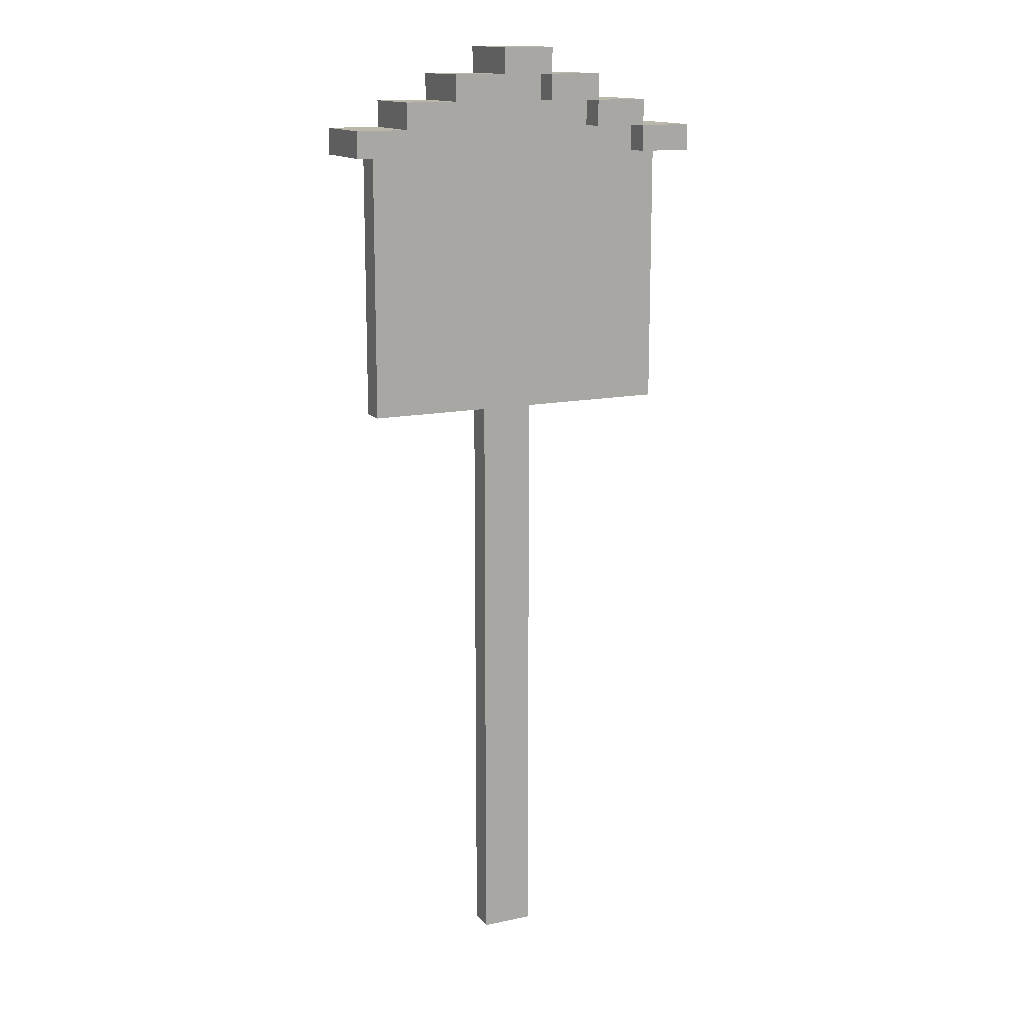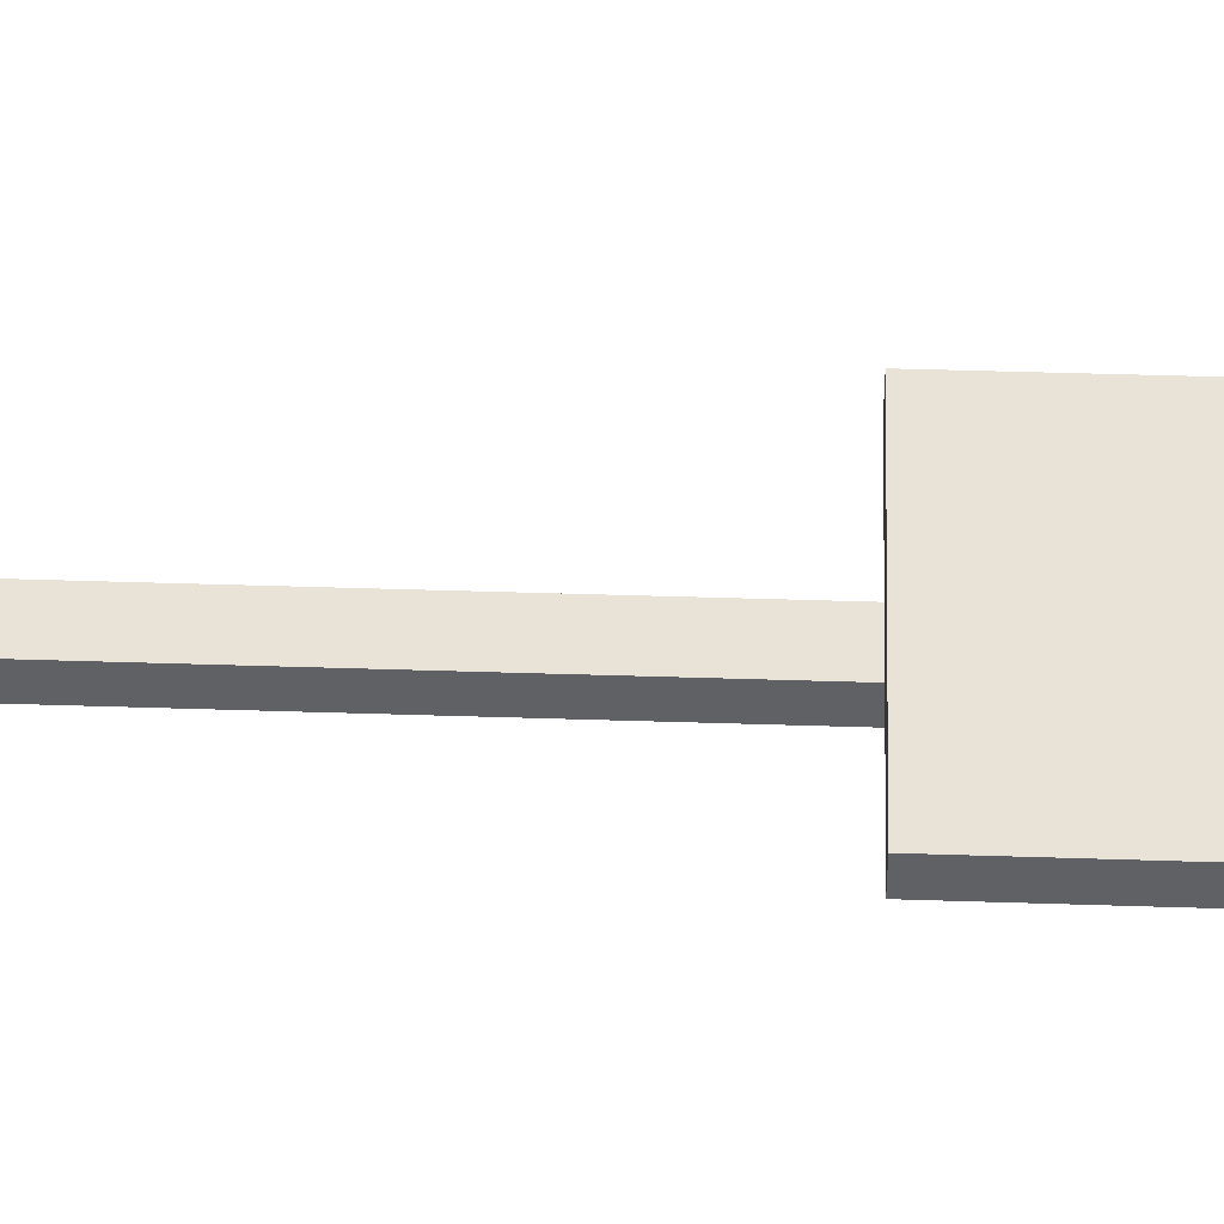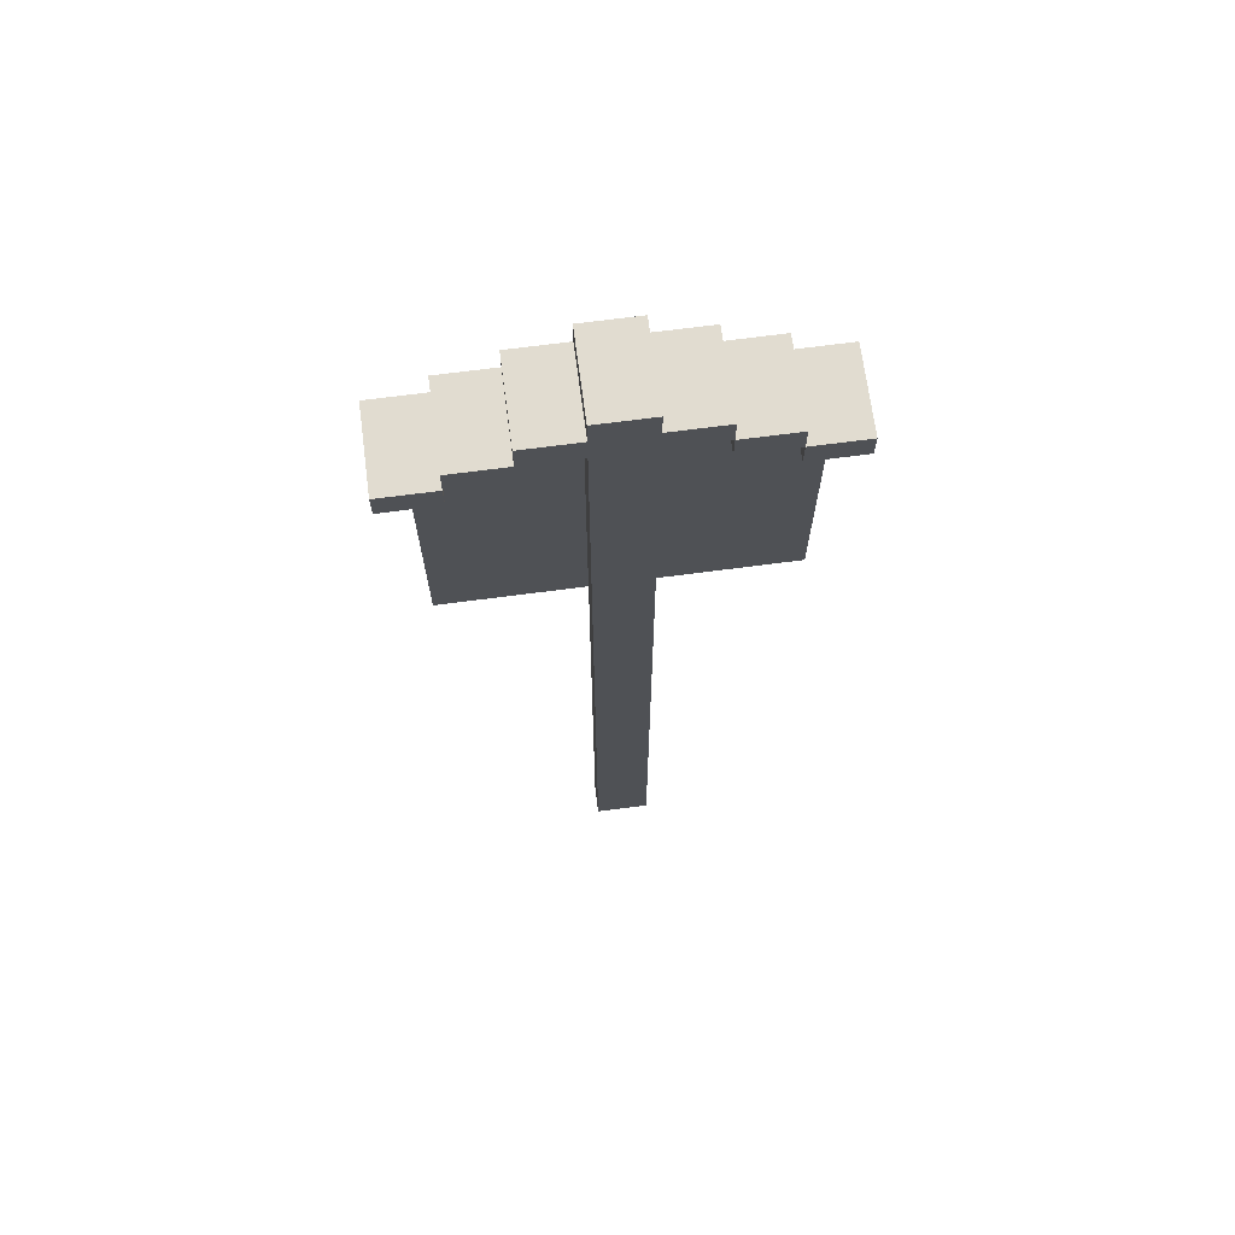
<metadata>
{"format":"obj","ext":"obj","renderer":"f3d","projection":"perspective","resolution":1024,"background":"white","views":[{"elev":14.2,"azim":-25.1,"up":"+Y"},{"elev":41.4,"azim":92.3,"up":"+Z"},{"elev":69.4,"azim":172.5,"up":"+Y"}]}
</metadata>
<code>
g MathuoMon-21
v -7.5 33 1.5
v -7.5 33 -1.5
v -7.5 34 1.5
v -7.5 34 -1.5
v -6.5 23 0.5
v -6.5 23 -0.5
v -6.5 33 0.5
v -6.5 33 -0.5
v -5.5 34 1.5
v -5.5 34 -1.5
v -5.5 35 1.5
v -5.5 35 -1.5
v -3.5 35 1.5
v -3.5 35 -1.5
v -3.5 36 1.5
v -3.5 36 -1.5
v -1.5 0 -0.5
v -1.5 0 -1.5
v -1.5 1 -0.5
v -1.5 1 -1.5
v -1.5 2 -0.5
v -1.5 2 -1.5
v -1.5 4 -0.5
v -1.5 4 -1.5
v -1.5 5 -0.5
v -1.5 5 -1.5
v -1.5 6 -0.5
v -1.5 6 -1.5
v -1.5 7 -0.5
v -1.5 7 -1.5
v -1.5 23 -0.5
v -1.5 23 -1.5
v -1.5 25 -0.5
v -1.5 27 -0.5
v -1.5 35 -0.5
v -1.5 35 -1.5
v -1.5 36 1.5
v -1.5 36 -1.5
v -1.5 37 1.5
v -1.5 37 -1.5
v 0.5 35 1.5
v 0.5 35 0.5
v 0.5 36 1.5
v 0.5 36 0.5
v 2.5 34 1.5
v 2.5 34 0.5
v 2.5 34 -0.5
v 2.5 34 -1.5
v 2.5 35 1.5
v 2.5 35 0.5
v 2.5 35 -0.5
v 2.5 35 -1.5
v 4.5 33 1.5
v 4.5 33 0.5
v 4.5 33 -0.5
v 4.5 33 -1.5
v 4.5 34 1.5
v 4.5 34 0.5
v 4.5 34 -0.5
v 4.5 34 -1.5
v -5.5 33 1.5
v -5.5 33 0.5
v -5.5 33 -0.5
v -5.5 33 -1.5
v -5.5 34 1.5
v -5.5 34 0.5
v -5.5 34 -0.5
v -5.5 34 -1.5
v -3.5 34 1.5
v -3.5 34 0.5
v -3.5 34 -0.5
v -3.5 34 -1.5
v -3.5 35 1.5
v -3.5 35 0.5
v -3.5 35 -0.5
v -3.5 35 -1.5
v -1.5 35 1.5
v -1.5 35 0.5
v -1.5 36 1.5
v -1.5 36 0.5
v 0.5 0 -0.5
v 0.5 0 -1.5
v 0.5 2 -0.5
v 0.5 2 -1.5
v 0.5 3 -0.5
v 0.5 3 -1.5
v 0.5 4 -0.5
v 0.5 4 -1.5
v 0.5 5 -0.5
v 0.5 5 -1.5
v 0.5 18 -0.5
v 0.5 18 -1.5
v 0.5 19 -0.5
v 0.5 19 -1.5
v 0.5 20 -0.5
v 0.5 20 -1.5
v 0.5 21 -0.5
v 0.5 21 -1.5
v 0.5 23 -0.5
v 0.5 23 -1.5
v 0.5 26 -0.5
v 0.5 28 -0.5
v 0.5 29 -0.5
v 0.5 30 -0.5
v 0.5 31 -0.5
v 0.5 33 -0.5
v 0.5 35 -0.5
v 0.5 35 -1.5
v 0.5 36 1.5
v 0.5 36 -1.5
v 0.5 37 1.5
v 0.5 37 -1.5
v 2.5 35 1.5
v 2.5 35 -1.5
v 2.5 36 1.5
v 2.5 36 -1.5
v 4.5 34 1.5
v 4.5 34 -1.5
v 4.5 35 1.5
v 4.5 35 -1.5
v 5.5 23 0.5
v 5.5 23 -0.5
v 5.5 33 0.5
v 5.5 33 -0.5
v 6.5 33 1.5
v 6.5 33 -1.5
v 6.5 34 1.5
v 6.5 34 -1.5
v -7.5 33 1.5
v -7.5 34 1.5
v -5.5 33 1.5
v -5.5 34 1.5
v -5.5 35 1.5
v -3.5 34 1.5
v -3.5 35 1.5
v -3.5 36 1.5
v -1.5 35 1.5
v -1.5 36 1.5
v -1.5 37 1.5
v 0.5 35 1.5
v 0.5 36 1.5
v 0.5 37 1.5
v 2.5 34 1.5
v 2.5 35 1.5
v 2.5 36 1.5
v 4.5 33 1.5
v 4.5 34 1.5
v 4.5 35 1.5
v 6.5 33 1.5
v 6.5 34 1.5
v -6.5 23 0.5
v -6.5 33 0.5
v -5.5 25 0.5
v -5.5 27 0.5
v -5.5 29 0.5
v -5.5 30 0.5
v -5.5 31 0.5
v -5.5 33 0.5
v -5.5 34 0.5
v -4.5 25 0.5
v -4.5 27 0.5
v -4.5 29 0.5
v -4.5 30 0.5
v -4.5 31 0.5
v -3.5 27 0.5
v -3.5 28 0.5
v -3.5 29 0.5
v -3.5 33 0.5
v -3.5 34 0.5
v -3.5 35 0.5
v -2.5 25 0.5
v -2.5 27 0.5
v -2.5 28 0.5
v -2.5 29 0.5
v -2.5 33 0.5
v -1.5 25 0.5
v -1.5 27 0.5
v -1.5 29 0.5
v -1.5 32 0.5
v -1.5 33 0.5
v -1.5 35 0.5
v -1.5 36 0.5
v -0.5 24 0.5
v -0.5 25 0.5
v -0.5 26 0.5
v -0.5 27 0.5
v -0.5 29 0.5
v -0.5 32 0.5
v -0.5 33 0.5
v 0.5 24 0.5
v 0.5 25 0.5
v 0.5 26 0.5
v 0.5 28 0.5
v 0.5 29 0.5
v 0.5 30 0.5
v 0.5 31 0.5
v 0.5 33 0.5
v 0.5 35 0.5
v 0.5 36 0.5
v 1.5 26 0.5
v 1.5 28 0.5
v 1.5 29 0.5
v 1.5 30 0.5
v 1.5 31 0.5
v 1.5 33 0.5
v 2.5 25 0.5
v 2.5 27 0.5
v 2.5 28 0.5
v 2.5 29 0.5
v 2.5 30 0.5
v 2.5 31 0.5
v 2.5 34 0.5
v 2.5 35 0.5
v 3.5 25 0.5
v 3.5 27 0.5
v 3.5 28 0.5
v 3.5 29 0.5
v 3.5 30 0.5
v 3.5 31 0.5
v 3.5 32 0.5
v 3.5 33 0.5
v 4.5 29 0.5
v 4.5 30 0.5
v 4.5 31 0.5
v 4.5 32 0.5
v 4.5 33 0.5
v 4.5 34 0.5
v 5.5 23 0.5
v 5.5 33 0.5
v -1.5 0 -0.5
v -1.5 1 -0.5
v -1.5 2 -0.5
v -1.5 4 -0.5
v -1.5 5 -0.5
v -1.5 6 -0.5
v -1.5 7 -0.5
v -1.5 23 -0.5
v -0.5 1 -0.5
v -0.5 2 -0.5
v -0.5 3 -0.5
v -0.5 6 -0.5
v -0.5 7 -0.5
v -0.5 18 -0.5
v -0.5 19 -0.5
v -0.5 20 -0.5
v -0.5 21 -0.5
v 0.5 0 -0.5
v 0.5 2 -0.5
v 0.5 3 -0.5
v 0.5 4 -0.5
v 0.5 5 -0.5
v 0.5 18 -0.5
v 0.5 19 -0.5
v 0.5 20 -0.5
v 0.5 21 -0.5
v 0.5 23 -0.5
v -6.5 23 -0.5
v -6.5 33 -0.5
v -5.5 25 -0.5
v -5.5 27 -0.5
v -5.5 29 -0.5
v -5.5 30 -0.5
v -5.5 31 -0.5
v -5.5 33 -0.5
v -5.5 34 -0.5
v -4.5 25 -0.5
v -4.5 27 -0.5
v -4.5 29 -0.5
v -4.5 30 -0.5
v -4.5 31 -0.5
v -3.5 27 -0.5
v -3.5 28 -0.5
v -3.5 29 -0.5
v -3.5 33 -0.5
v -3.5 34 -0.5
v -3.5 35 -0.5
v -2.5 25 -0.5
v -2.5 27 -0.5
v -2.5 28 -0.5
v -2.5 29 -0.5
v -2.5 33 -0.5
v -1.5 23 -0.5
v -1.5 25 -0.5
v -1.5 27 -0.5
v -1.5 35 -0.5
v 0.5 23 -0.5
v 0.5 26 -0.5
v 0.5 28 -0.5
v 0.5 29 -0.5
v 0.5 30 -0.5
v 0.5 31 -0.5
v 0.5 33 -0.5
v 0.5 35 -0.5
v 1.5 26 -0.5
v 1.5 28 -0.5
v 1.5 29 -0.5
v 1.5 30 -0.5
v 1.5 31 -0.5
v 1.5 33 -0.5
v 2.5 25 -0.5
v 2.5 27 -0.5
v 2.5 28 -0.5
v 2.5 29 -0.5
v 2.5 30 -0.5
v 2.5 31 -0.5
v 2.5 34 -0.5
v 2.5 35 -0.5
v 3.5 25 -0.5
v 3.5 27 -0.5
v 3.5 28 -0.5
v 3.5 29 -0.5
v 3.5 30 -0.5
v 3.5 31 -0.5
v 3.5 32 -0.5
v 3.5 33 -0.5
v 4.5 29 -0.5
v 4.5 30 -0.5
v 4.5 31 -0.5
v 4.5 32 -0.5
v 4.5 33 -0.5
v 4.5 34 -0.5
v 5.5 23 -0.5
v 5.5 33 -0.5
v -7.5 33 -1.5
v -7.5 34 -1.5
v -5.5 33 -1.5
v -5.5 34 -1.5
v -5.5 35 -1.5
v -3.5 34 -1.5
v -3.5 35 -1.5
v -3.5 36 -1.5
v -1.5 0 -1.5
v -1.5 1 -1.5
v -1.5 2 -1.5
v -1.5 4 -1.5
v -1.5 5 -1.5
v -1.5 6 -1.5
v -1.5 7 -1.5
v -1.5 23 -1.5
v -1.5 35 -1.5
v -1.5 36 -1.5
v -1.5 37 -1.5
v -0.5 1 -1.5
v -0.5 2 -1.5
v -0.5 3 -1.5
v -0.5 6 -1.5
v -0.5 7 -1.5
v -0.5 18 -1.5
v -0.5 19 -1.5
v -0.5 20 -1.5
v -0.5 21 -1.5
v 0.5 0 -1.5
v 0.5 2 -1.5
v 0.5 3 -1.5
v 0.5 4 -1.5
v 0.5 5 -1.5
v 0.5 18 -1.5
v 0.5 19 -1.5
v 0.5 20 -1.5
v 0.5 21 -1.5
v 0.5 23 -1.5
v 0.5 35 -1.5
v 0.5 36 -1.5
v 0.5 37 -1.5
v 2.5 34 -1.5
v 2.5 35 -1.5
v 2.5 36 -1.5
v 4.5 33 -1.5
v 4.5 34 -1.5
v 4.5 35 -1.5
v 6.5 33 -1.5
v 6.5 34 -1.5
v -1.5 0 -0.5
v 0.5 0 -0.5
v -1.5 0 -1.5
v 0.5 0 -1.5
v -6.5 23 0.5
v 5.5 23 0.5
v -6.5 23 -0.5
v -1.5 23 -0.5
v 0.5 23 -0.5
v 5.5 23 -0.5
v -7.5 33 1.5
v -5.5 33 1.5
v 4.5 33 1.5
v 6.5 33 1.5
v -6.5 33 0.5
v -5.5 33 0.5
v 4.5 33 0.5
v 5.5 33 0.5
v -6.5 33 -0.5
v -5.5 33 -0.5
v 4.5 33 -0.5
v 5.5 33 -0.5
v -7.5 33 -1.5
v -5.5 33 -1.5
v 4.5 33 -1.5
v 6.5 33 -1.5
v -5.5 34 1.5
v -3.5 34 1.5
v 2.5 34 1.5
v 4.5 34 1.5
v -5.5 34 0.5
v -3.5 34 0.5
v 2.5 34 0.5
v 4.5 34 0.5
v -5.5 34 -0.5
v -3.5 34 -0.5
v 2.5 34 -0.5
v 4.5 34 -0.5
v -5.5 34 -1.5
v -3.5 34 -1.5
v 2.5 34 -1.5
v 4.5 34 -1.5
v -3.5 35 1.5
v -1.5 35 1.5
v 0.5 35 1.5
v 2.5 35 1.5
v -3.5 35 0.5
v -1.5 35 0.5
v 0.5 35 0.5
v 2.5 35 0.5
v -3.5 35 -0.5
v -1.5 35 -0.5
v 0.5 35 -0.5
v 2.5 35 -0.5
v -3.5 35 -1.5
v -1.5 35 -1.5
v 0.5 35 -1.5
v 2.5 35 -1.5
v -1.5 36 1.5
v 0.5 36 1.5
v -1.5 36 0.5
v 0.5 36 0.5
v -7.5 34 1.5
v -5.5 34 1.5
v 4.5 34 1.5
v 6.5 34 1.5
v -7.5 34 -1.5
v -5.5 34 -1.5
v 4.5 34 -1.5
v 6.5 34 -1.5
v -5.5 35 1.5
v -3.5 35 1.5
v 2.5 35 1.5
v 4.5 35 1.5
v -5.5 35 -1.5
v -3.5 35 -1.5
v 2.5 35 -1.5
v 4.5 35 -1.5
v -3.5 36 1.5
v -1.5 36 1.5
v 0.5 36 1.5
v 2.5 36 1.5
v -3.5 36 -1.5
v -1.5 36 -1.5
v 0.5 36 -1.5
v 2.5 36 -1.5
v -1.5 37 1.5
v 0.5 37 1.5
v -1.5 37 -1.5
v 0.5 37 -1.5
f 3 2 1
f 4 2 3
f 7 6 5
f 8 6 7
f 11 10 9
f 12 10 11
f 15 14 13
f 16 14 15
f 19 18 17
f 20 18 19
f 21 20 19
f 22 20 21
f 23 22 21
f 24 22 23
f 25 24 23
f 26 24 25
f 27 26 25
f 28 26 27
f 29 28 27
f 30 28 29
f 31 30 29
f 32 30 31
f 33 32 31
f 34 32 33
f 35 32 34
f 36 32 35
f 39 38 37
f 40 38 39
f 43 42 41
f 44 42 43
f 49 46 45
f 50 46 49
f 51 48 47
f 52 48 51
f 57 54 53
f 58 54 57
f 59 56 55
f 60 56 59
f 61 62 65
f 65 62 66
f 63 64 67
f 67 64 68
f 69 70 73
f 73 70 74
f 71 72 75
f 75 72 76
f 77 78 79
f 79 78 80
f 81 82 83
f 83 82 84
f 83 84 85
f 85 84 86
f 85 86 87
f 87 86 88
f 87 88 89
f 89 88 90
f 89 90 91
f 91 90 92
f 91 92 93
f 93 92 94
f 93 94 95
f 95 94 96
f 95 96 97
f 97 96 98
f 97 98 99
f 99 98 100
f 99 100 101
f 101 100 102
f 102 100 103
f 103 100 104
f 104 100 105
f 105 100 106
f 106 100 107
f 107 100 108
f 109 110 111
f 111 110 112
f 113 114 115
f 115 114 116
f 117 118 119
f 119 118 120
f 121 122 123
f 123 122 124
f 125 126 127
f 127 126 128
f 131 130 129
f 132 130 131
f 134 133 132
f 135 133 134
f 137 136 135
f 138 136 137
f 141 139 138
f 142 139 141
f 144 141 140
f 145 141 144
f 147 144 143
f 148 144 147
f 149 147 146
f 150 147 149
f 153 152 151
f 154 152 153
f 155 152 154
f 156 152 155
f 157 152 156
f 158 152 157
f 160 153 151
f 160 154 153
f 161 155 154
f 161 154 160
f 162 156 155
f 162 155 161
f 163 157 156
f 163 156 162
f 164 159 158
f 164 157 163
f 164 158 157
f 165 163 162
f 165 162 161
f 165 164 163
f 165 161 160
f 166 164 165
f 167 164 166
f 168 159 164
f 168 164 167
f 169 159 168
f 171 160 151
f 171 165 160
f 172 166 165
f 172 165 171
f 173 167 166
f 173 166 172
f 174 168 167
f 174 167 173
f 175 170 169
f 175 168 174
f 175 169 168
f 176 172 171
f 176 171 151
f 177 174 173
f 177 172 176
f 177 173 172
f 177 175 174
f 178 175 177
f 179 175 178
f 180 170 175
f 180 175 179
f 181 170 180
f 183 176 151
f 183 177 176
f 184 177 183
f 185 177 184
f 186 178 177
f 186 177 185
f 187 179 178
f 187 178 186
f 188 180 179
f 188 179 187
f 189 182 181
f 189 180 188
f 189 181 180
f 190 184 183
f 190 183 151
f 191 185 184
f 191 184 190
f 192 186 185
f 192 185 191
f 192 188 187
f 192 189 188
f 192 187 186
f 193 189 192
f 194 189 193
f 195 189 194
f 196 189 195
f 197 182 189
f 197 189 196
f 198 182 197
f 199 182 198
f 200 191 190
f 200 192 191
f 200 193 192
f 201 194 193
f 201 193 200
f 202 195 194
f 202 194 201
f 203 196 195
f 203 195 202
f 204 197 196
f 204 196 203
f 205 198 197
f 205 197 204
f 206 202 201
f 206 204 203
f 206 205 204
f 206 201 200
f 206 200 190
f 206 203 202
f 207 205 206
f 208 205 207
f 209 205 208
f 210 205 209
f 211 205 210
f 212 198 205
f 212 205 211
f 213 198 212
f 214 206 190
f 214 207 206
f 215 208 207
f 215 207 214
f 216 209 208
f 216 208 215
f 217 210 209
f 217 209 216
f 218 211 210
f 218 210 217
f 219 212 211
f 219 211 218
f 220 212 219
f 221 212 220
f 222 217 216
f 222 218 217
f 222 215 214
f 222 216 215
f 223 219 218
f 223 218 222
f 224 220 219
f 224 219 223
f 225 221 220
f 225 220 224
f 226 212 221
f 226 221 225
f 227 212 226
f 228 190 151
f 228 225 224
f 228 226 225
f 228 222 214
f 228 223 222
f 228 214 190
f 228 224 223
f 229 226 228
f 238 231 230
f 238 232 231
f 239 233 232
f 239 232 238
f 240 233 239
f 241 236 235
f 241 235 234
f 242 237 236
f 242 236 241
f 243 237 242
f 244 237 243
f 245 237 244
f 246 237 245
f 247 238 230
f 247 239 238
f 248 240 239
f 248 239 247
f 249 233 240
f 249 240 248
f 250 234 233
f 250 233 249
f 251 241 234
f 251 234 250
f 251 242 241
f 251 243 242
f 252 244 243
f 252 243 251
f 253 245 244
f 253 244 252
f 254 246 245
f 254 245 253
f 255 237 246
f 255 246 254
f 256 237 255
f 257 258 259
f 259 258 260
f 260 258 261
f 261 258 262
f 262 258 263
f 263 258 264
f 257 259 266
f 259 260 266
f 260 261 267
f 266 260 267
f 261 262 268
f 267 261 268
f 262 263 269
f 268 262 269
f 264 265 270
f 269 263 270
f 263 264 270
f 268 269 271
f 267 268 271
f 269 270 271
f 266 267 271
f 271 270 272
f 272 270 273
f 270 265 274
f 273 270 274
f 274 265 275
f 257 266 277
f 266 271 277
f 271 272 278
f 277 271 278
f 272 273 279
f 278 272 279
f 273 274 280
f 279 273 280
f 275 276 281
f 280 274 281
f 274 275 281
f 257 277 282
f 277 278 283
f 282 277 283
f 279 280 284
f 283 278 284
f 278 279 284
f 280 281 284
f 281 276 285
f 284 281 285
f 286 287 294
f 287 288 294
f 288 289 295
f 294 288 295
f 289 290 296
f 295 289 296
f 290 291 297
f 296 290 297
f 291 292 298
f 297 291 298
f 292 293 299
f 298 292 299
f 297 298 300
f 296 297 300
f 298 299 300
f 295 296 300
f 294 295 300
f 286 294 300
f 300 299 301
f 301 299 302
f 302 299 303
f 303 299 304
f 304 299 305
f 299 293 306
f 305 299 306
f 306 293 307
f 286 300 308
f 300 301 308
f 301 302 309
f 308 301 309
f 302 303 310
f 309 302 310
f 303 304 311
f 310 303 311
f 304 305 312
f 311 304 312
f 305 306 313
f 312 305 313
f 313 306 314
f 314 306 315
f 310 311 316
f 311 312 316
f 308 309 316
f 309 310 316
f 312 313 317
f 316 312 317
f 313 314 318
f 317 313 318
f 314 315 319
f 318 314 319
f 315 306 320
f 319 315 320
f 320 306 321
f 318 319 322
f 317 318 322
f 319 320 322
f 308 316 322
f 316 317 322
f 286 308 322
f 322 320 323
f 324 325 326
f 326 325 327
f 327 328 329
f 329 328 330
f 330 331 340
f 340 331 341
f 332 333 343
f 333 334 343
f 334 335 344
f 343 334 344
f 344 335 345
f 336 337 346
f 337 338 346
f 338 339 347
f 346 338 347
f 347 339 348
f 348 339 349
f 349 339 350
f 350 339 351
f 332 343 352
f 343 344 352
f 344 345 353
f 352 344 353
f 345 335 354
f 353 345 354
f 335 336 355
f 354 335 355
f 336 346 356
f 355 336 356
f 346 347 356
f 347 348 356
f 348 349 357
f 356 348 357
f 349 350 358
f 357 349 358
f 350 351 359
f 358 350 359
f 351 339 360
f 359 351 360
f 340 341 361
f 360 339 361
f 339 340 361
f 361 341 362
f 341 342 363
f 362 341 363
f 363 342 364
f 362 363 366
f 366 363 367
f 365 366 369
f 369 366 370
f 368 369 371
f 371 369 372
f 375 374 373
f 376 374 375
f 379 378 377
f 380 378 379
f 381 378 380
f 382 378 381
f 387 384 383
f 388 384 387
f 389 386 385
f 390 386 389
f 391 387 383
f 394 386 390
f 395 392 391
f 395 391 383
f 396 392 395
f 397 394 393
f 398 386 394
f 398 394 397
f 403 400 399
f 404 400 403
f 405 402 401
f 406 402 405
f 411 408 407
f 412 408 411
f 413 410 409
f 414 410 413
f 419 416 415
f 420 416 419
f 421 418 417
f 422 418 421
f 427 424 423
f 428 424 427
f 429 426 425
f 430 426 429
f 433 432 431
f 434 432 433
f 435 436 439
f 439 436 440
f 437 438 441
f 441 438 442
f 443 444 447
f 447 444 448
f 445 446 449
f 449 446 450
f 451 452 455
f 455 452 456
f 453 454 457
f 457 454 458
f 459 460 461
f 461 460 462

</code>
